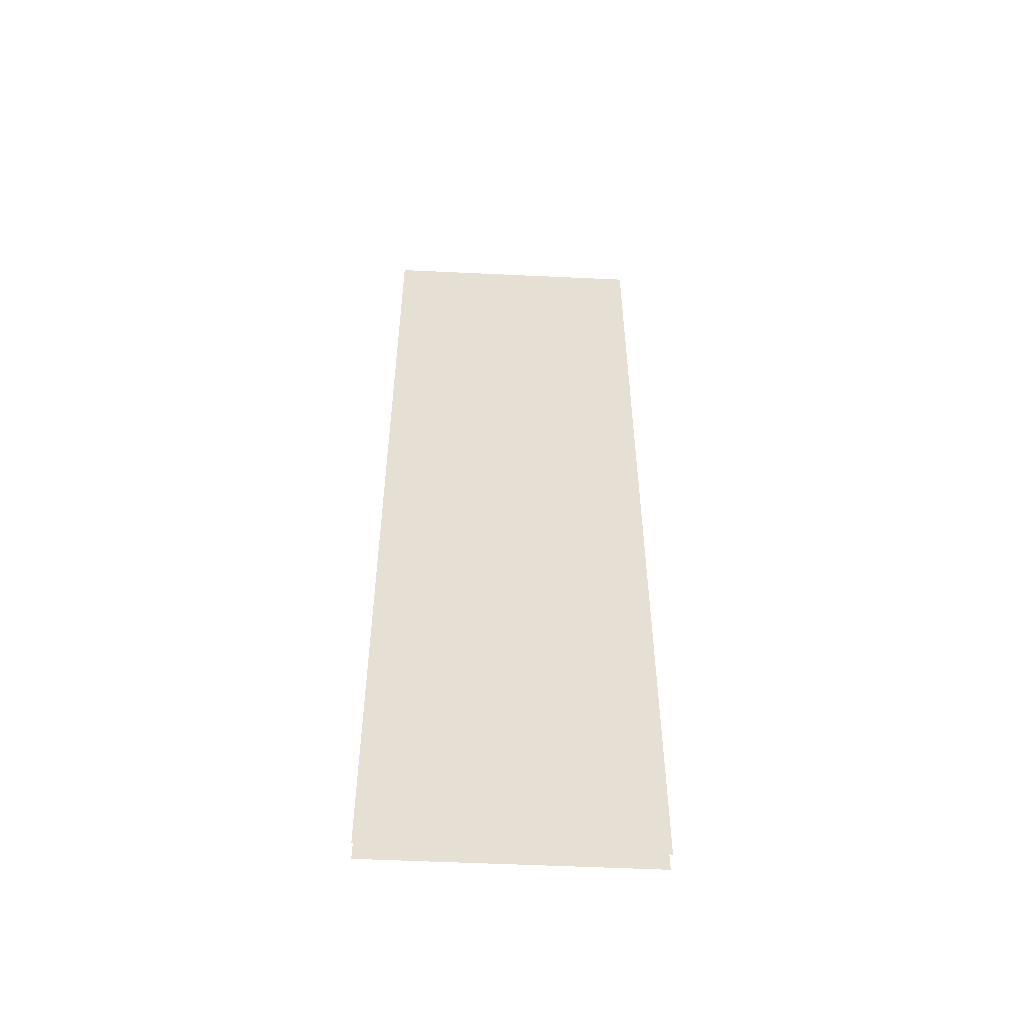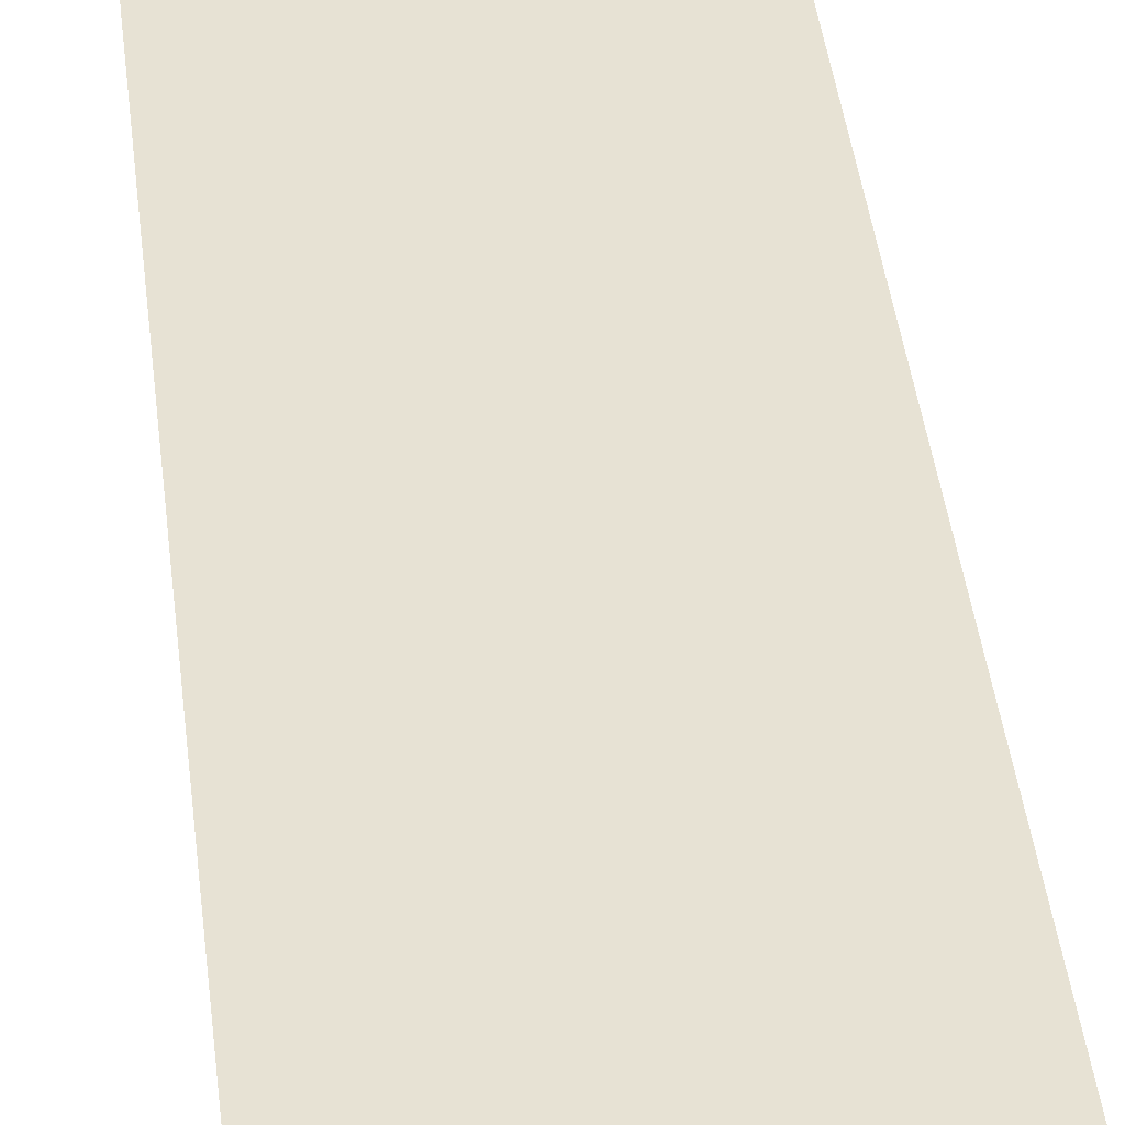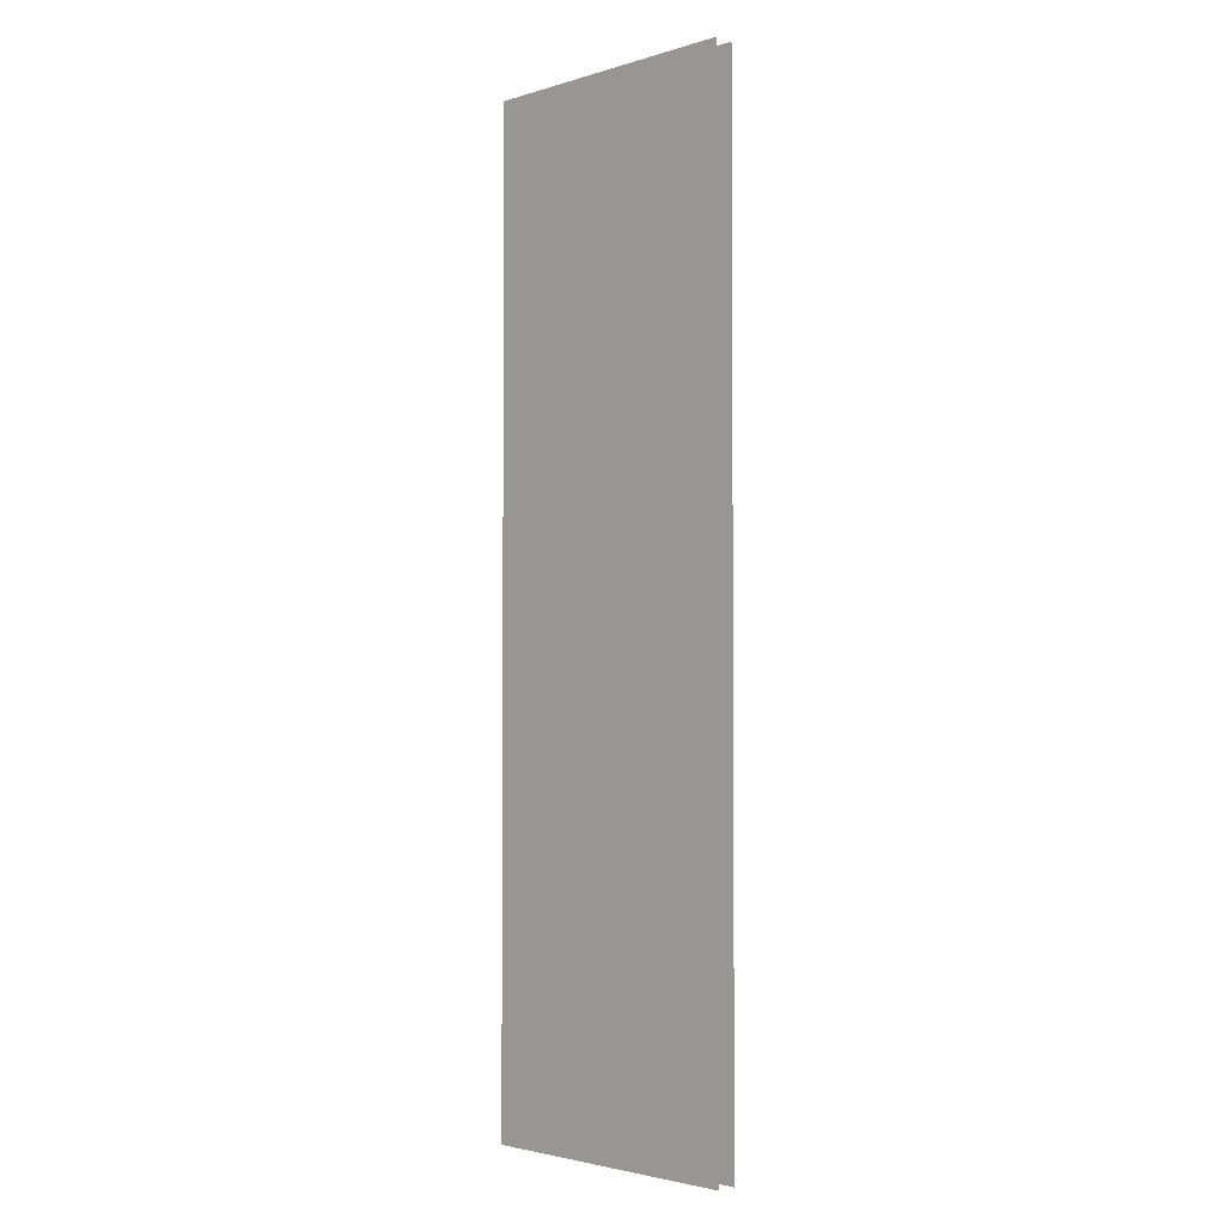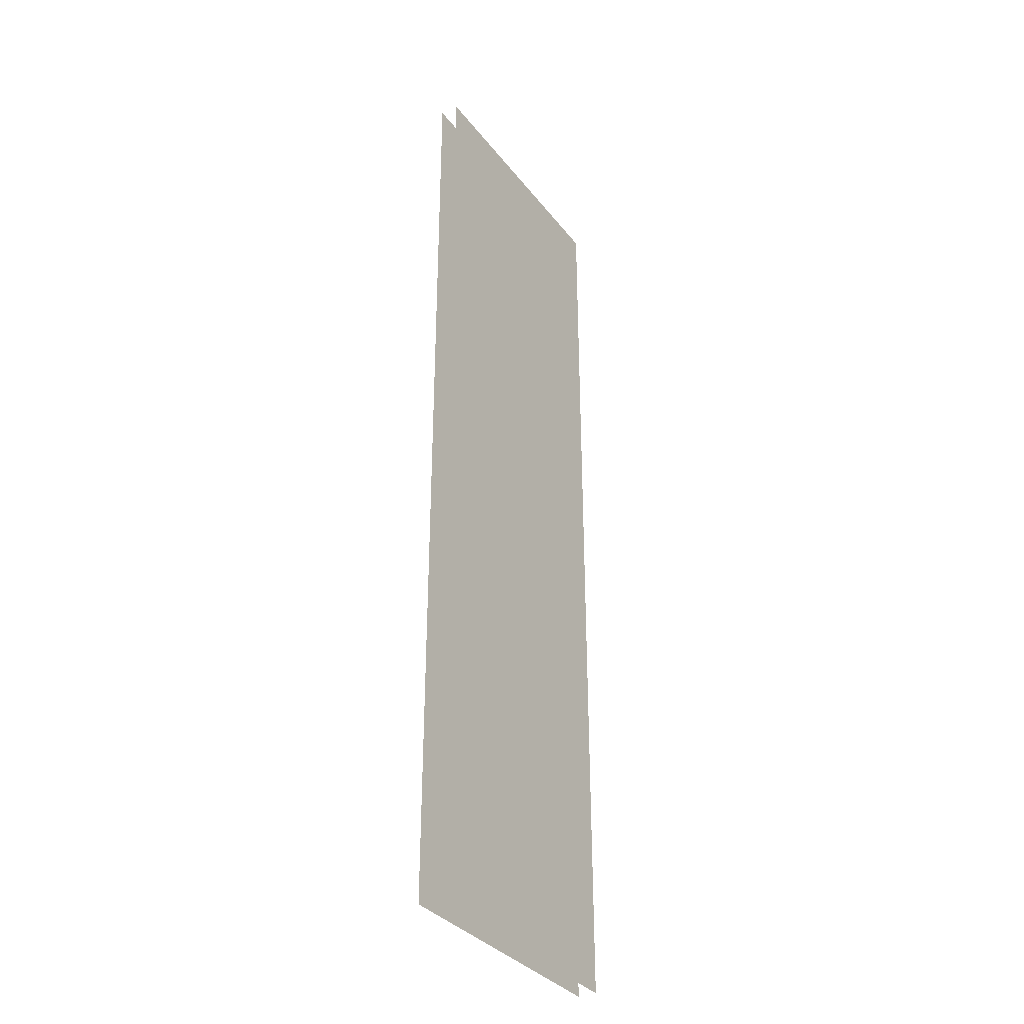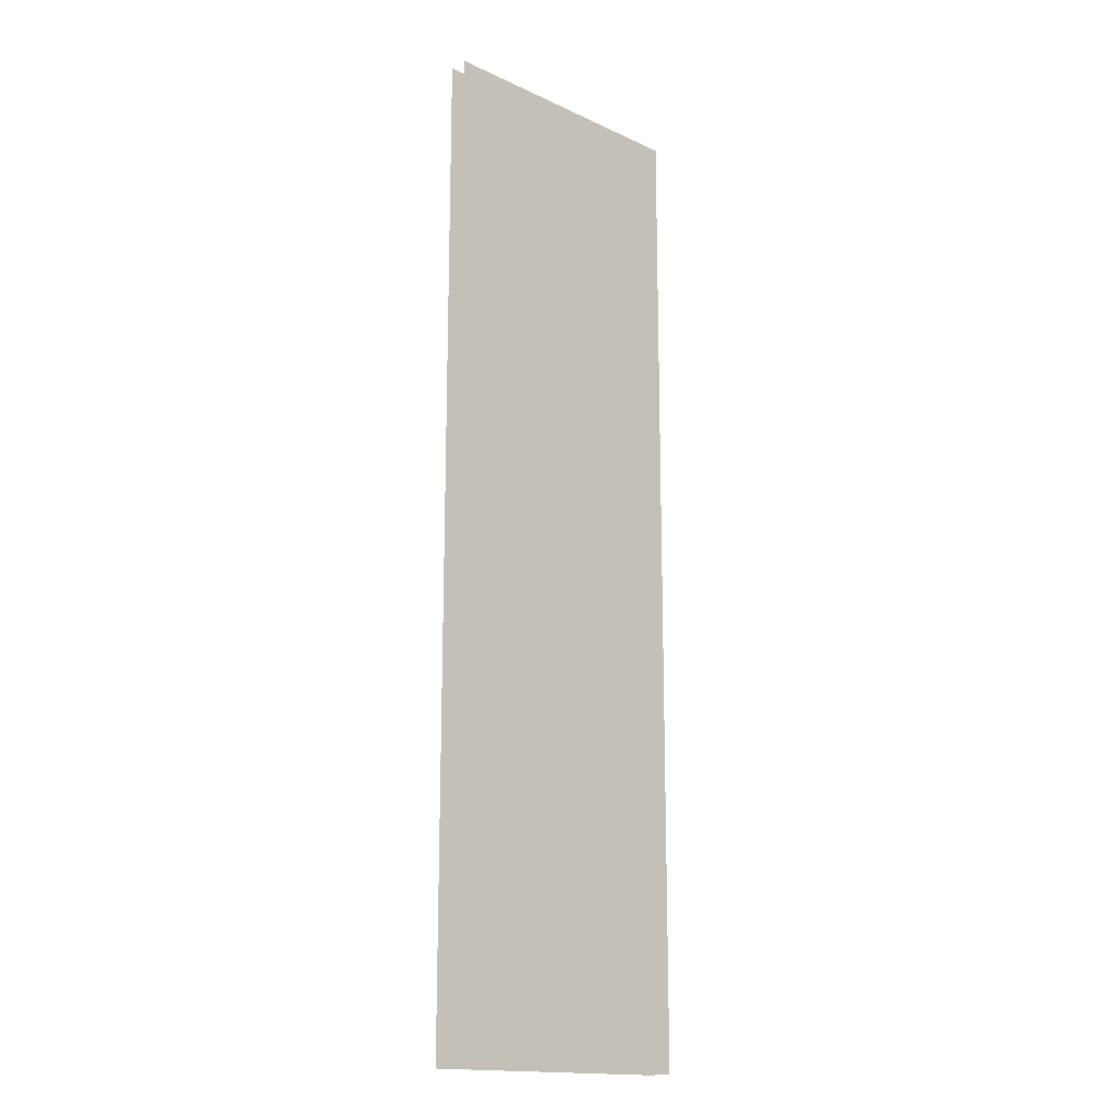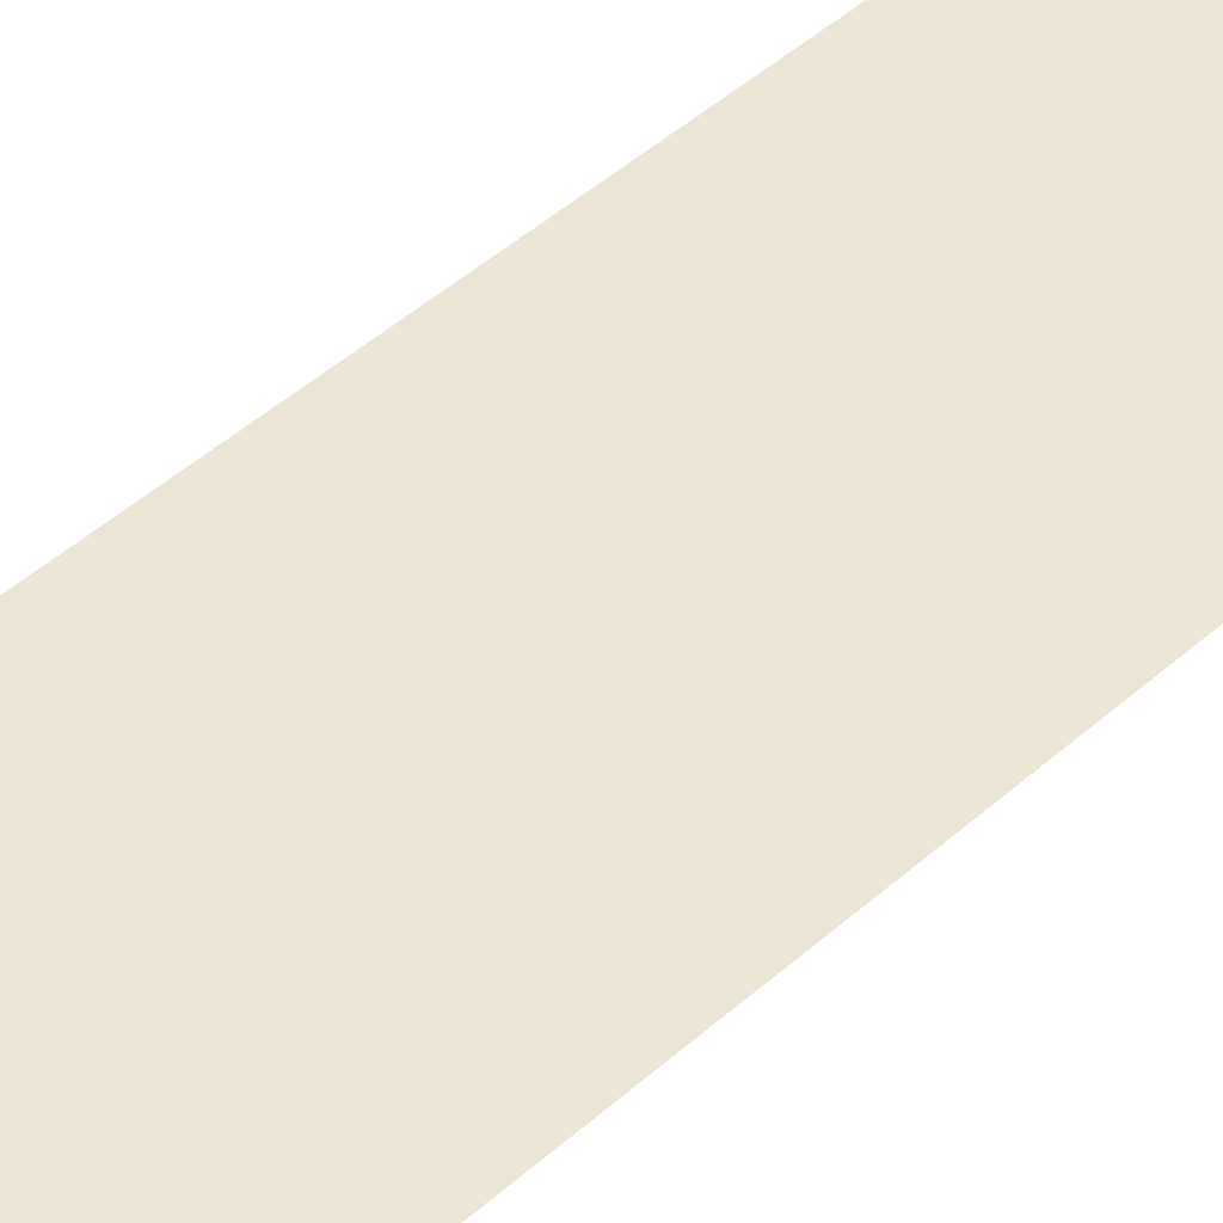
<metadata>
{"format":"obj","ext":"obj","renderer":"f3d","projection":"perspective","resolution":1024,"background":"white","views":[{"elev":-52.8,"azim":-2.9,"up":"+Y"},{"elev":39.9,"azim":-6.4,"up":"+Z"},{"elev":-2.7,"azim":-134.1,"up":"+Y"},{"elev":-34.3,"azim":-57.9,"up":"+Y"},{"elev":-16.3,"azim":136.6,"up":"+Y"},{"elev":48.6,"azim":-134.4,"up":"+Z"}]}
</metadata>
<code>
v -37.29 35.23 -5.156
v 37.29 35.23 -5.156
v -37.29 300.2 -5.156
v 37.29 300.2 -5.156
v -37.29 300.2 -10.37
v 37.29 300.2 -10.37
v -37.29 35.23 -10.37
v 37.29 35.23 -10.37
f 1 2 4 3
f 5 6 8 7

</code>
